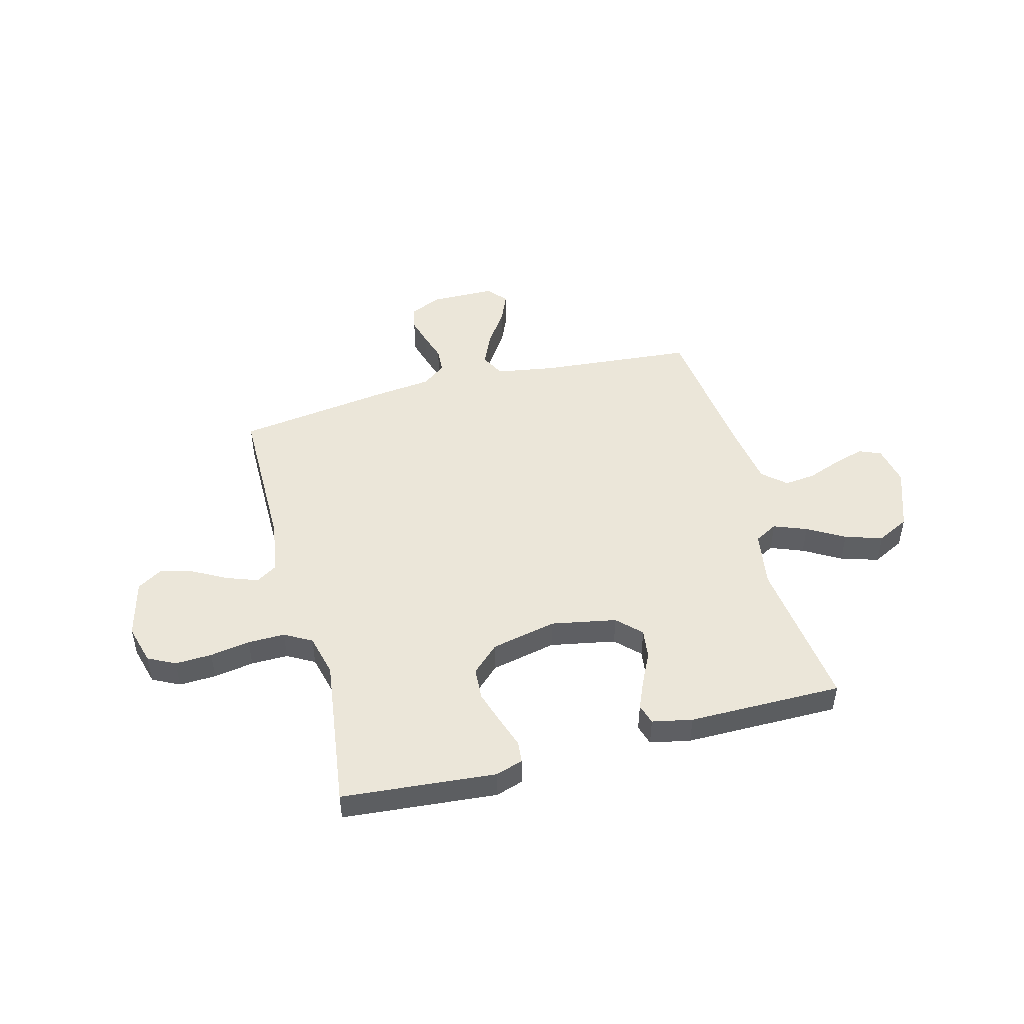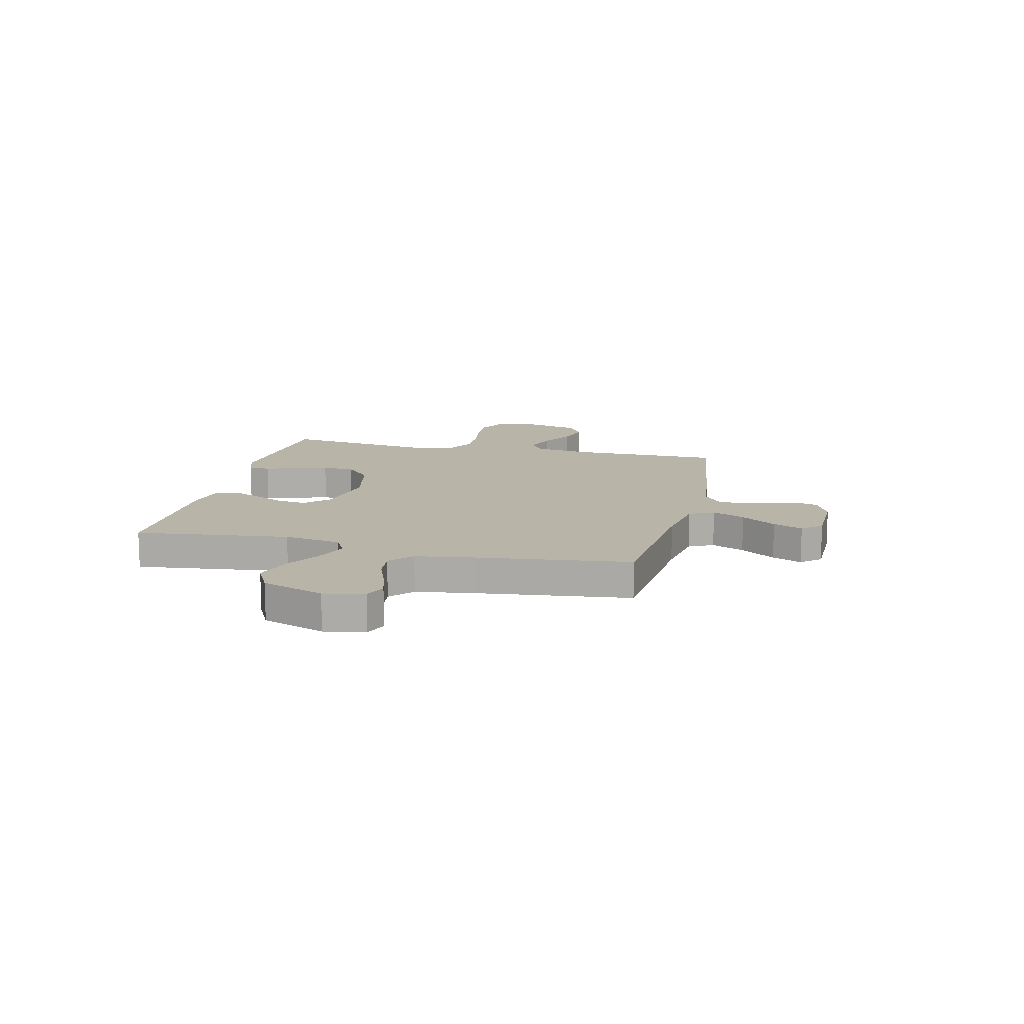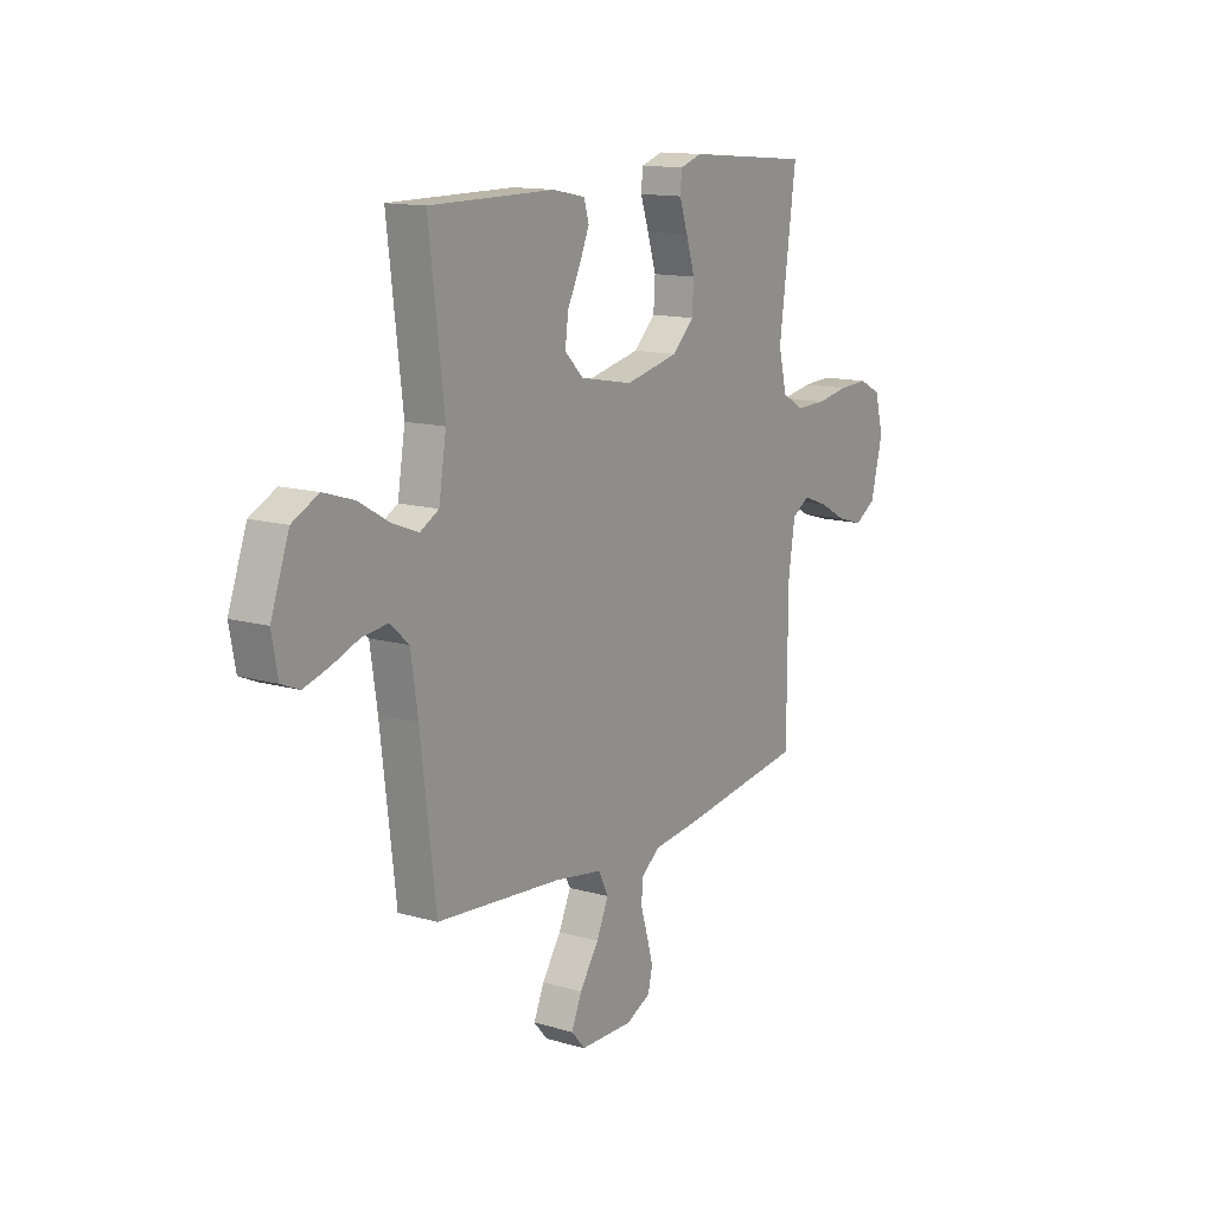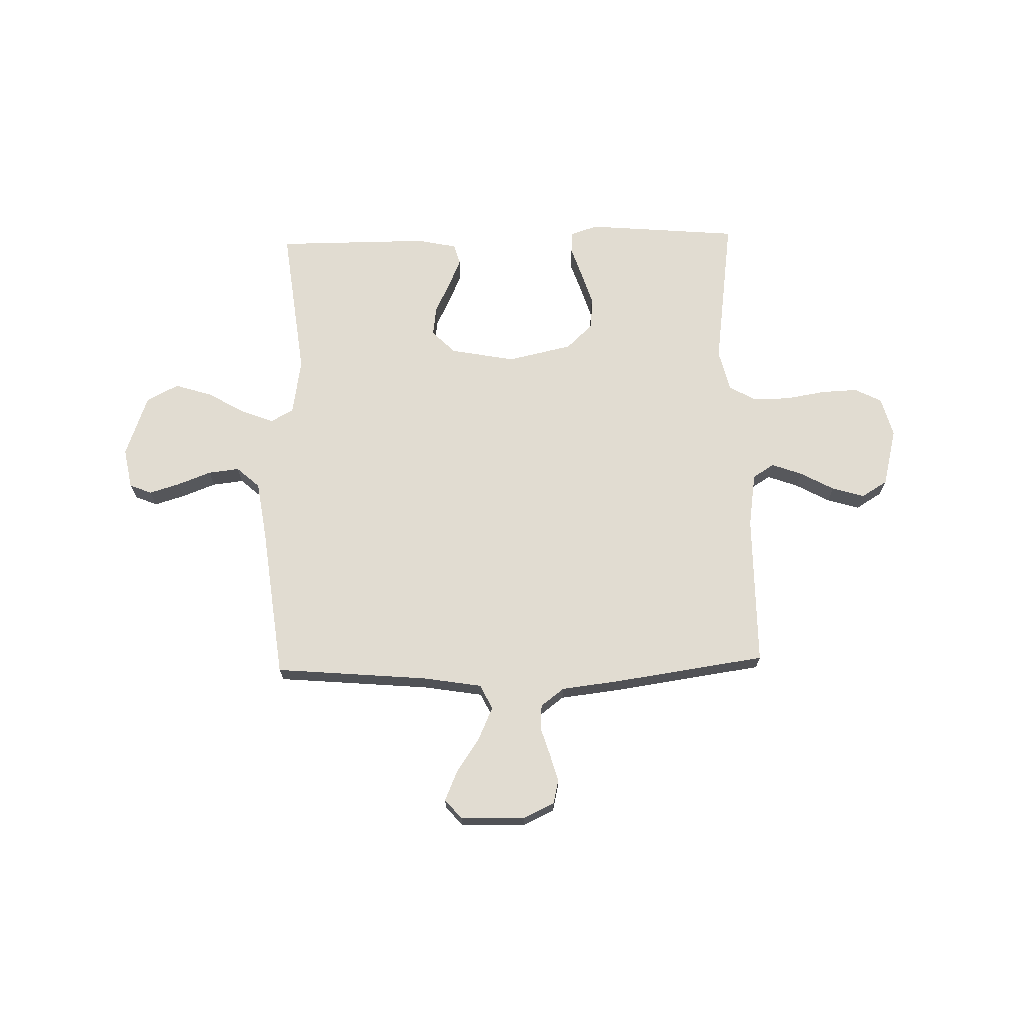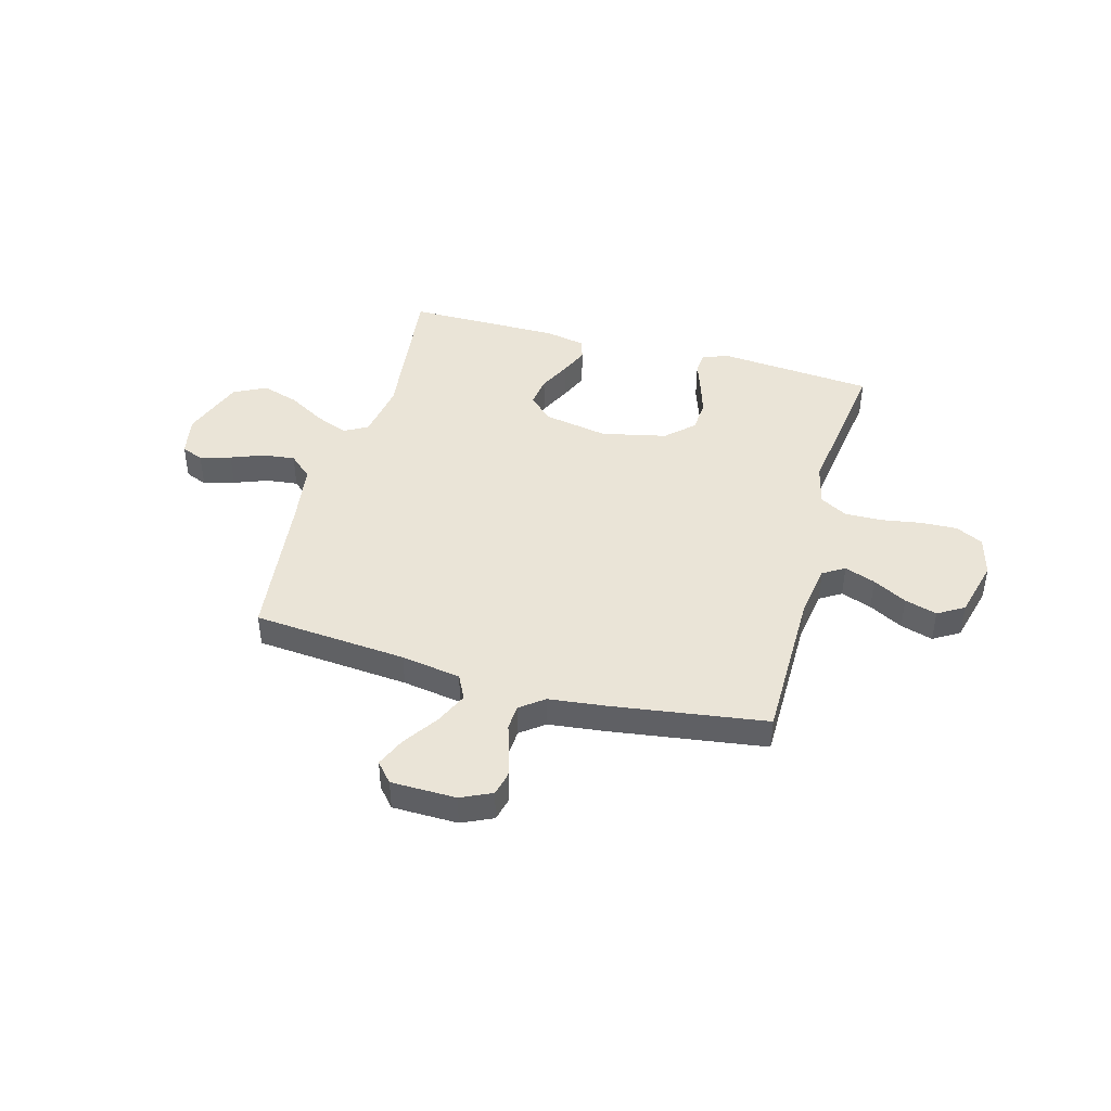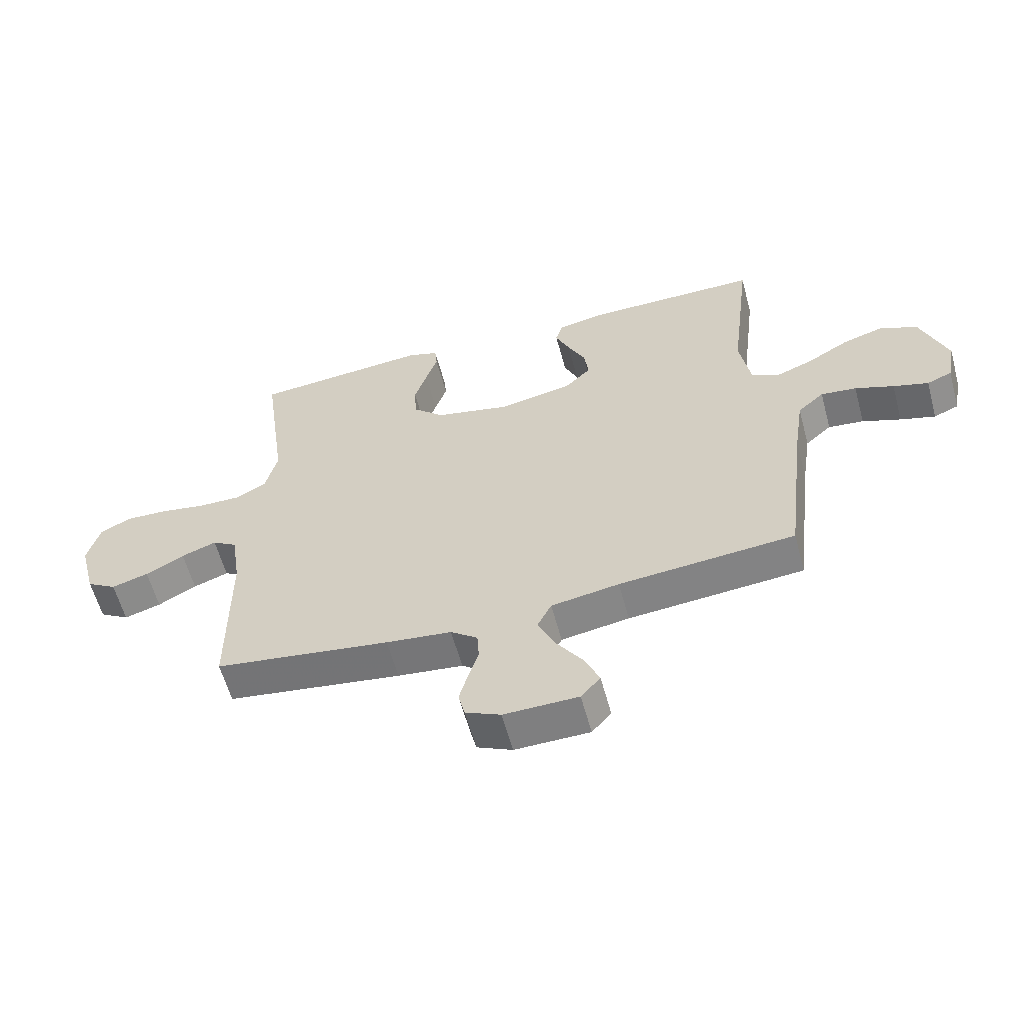
<metadata>
{"format":"obj","ext":"obj","renderer":"f3d","projection":"perspective","resolution":1024,"background":"white","views":[{"elev":47.8,"azim":-14.8,"up":"+Y"},{"elev":13.2,"azim":103.3,"up":"+Y"},{"elev":13.5,"azim":122.9,"up":"+Z"},{"elev":69.3,"azim":178.5,"up":"+Y"},{"elev":43.7,"azim":-164.6,"up":"+Y"},{"elev":-59.5,"azim":15.1,"up":"+Z"}]}
</metadata>
<code>
v 0.5 0.07 -0.5
v 0.2 0.07 -0.526
v 0.084 0.07 -0.545
v 0.06 0.07 -0.593
v 0.089 0.07 -0.657
v 0.135 0.07 -0.725
v 0.16 0.07 -0.783
v 0.127 0.07 -0.821
v 0 0.07 -0.823
v -0.06 0.07 -0.795
v -0.071 0.07 -0.749
v -0.056 0.07 -0.695
v -0.039 0.07 -0.64
v -0.042 0.07 -0.591
v -0.088 0.07 -0.556
v -0.2 0.07 -0.543
v -0.5 0.07 -0.5
v -0.501 0.07 -0.2
v -0.517 0.07 -0.094
v -0.559 0.07 -0.068
v -0.619 0.07 -0.09
v -0.685 0.07 -0.126
v -0.748 0.07 -0.145
v -0.799 0.07 -0.114
v -0.828 0.07 0
v -0.807 0.07 0.078
v -0.754 0.07 0.105
v -0.682 0.07 0.102
v -0.604 0.07 0.089
v -0.532 0.07 0.088
v -0.479 0.07 0.118
v -0.459 0.07 0.2
v -0.5 0.07 0.5
v -0.2 0.07 0.526
v -0.147 0.07 0.509
v -0.143 0.07 0.466
v -0.163 0.07 0.407
v -0.184 0.07 0.34
v -0.18 0.07 0.277
v -0.127 0.07 0.227
v 0 0.07 0.199
v 0.127 0.07 0.223
v 0.172 0.07 0.268
v 0.164 0.07 0.327
v 0.134 0.07 0.388
v 0.11 0.07 0.444
v 0.122 0.07 0.484
v 0.2 0.07 0.5
v 0.5 0.07 0.5
v 0.464 0.07 0.2
v 0.482 0.07 0.089
v 0.527 0.07 0.064
v 0.591 0.07 0.089
v 0.663 0.07 0.131
v 0.736 0.07 0.154
v 0.799 0.07 0.122
v 0.843 0.07 0
v 0.828 0.07 -0.079
v 0.785 0.07 -0.097
v 0.725 0.07 -0.079
v 0.659 0.07 -0.054
v 0.598 0.07 -0.047
v 0.553 0.07 -0.087
v 0.536 0.07 -0.2
v 0.5 0 -0.5
v 0.2 0 -0.526
v 0.084 0 -0.545
v 0.06 0 -0.593
v 0.089 0 -0.657
v 0.135 0 -0.725
v 0.16 0 -0.783
v 0.127 0 -0.821
v 0 0 -0.823
v -0.06 0 -0.795
v -0.071 0 -0.749
v -0.056 0 -0.695
v -0.039 0 -0.64
v -0.042 0 -0.591
v -0.088 0 -0.556
v -0.2 0 -0.543
v -0.5 0 -0.5
v -0.501 0 -0.2
v -0.517 0 -0.094
v -0.559 0 -0.068
v -0.619 0 -0.09
v -0.685 0 -0.126
v -0.748 0 -0.145
v -0.799 0 -0.114
v -0.828 0 0
v -0.807 0 0.078
v -0.754 0 0.105
v -0.682 0 0.102
v -0.604 0 0.089
v -0.532 0 0.088
v -0.479 0 0.118
v -0.459 0 0.2
v -0.5 0 0.5
v -0.2 0 0.526
v -0.147 0 0.509
v -0.143 0 0.466
v -0.163 0 0.407
v -0.184 0 0.34
v -0.18 0 0.277
v -0.127 0 0.227
v 0 0 0.199
v 0.127 0 0.223
v 0.172 0 0.268
v 0.164 0 0.327
v 0.134 0 0.388
v 0.11 0 0.444
v 0.122 0 0.484
v 0.2 0 0.5
v 0.5 0 0.5
v 0.464 0 0.2
v 0.482 0 0.089
v 0.527 0 0.064
v 0.591 0 0.089
v 0.663 0 0.131
v 0.736 0 0.154
v 0.799 0 0.122
v 0.843 0 0
v 0.828 0 -0.079
v 0.785 0 -0.097
v 0.725 0 -0.079
v 0.659 0 -0.054
v 0.598 0 -0.047
v 0.553 0 -0.087
v 0.536 0 -0.2
f 58 59 60 61
f 56 57 58 61
f 56 61 62
f 53 54 55 56
f 52 53 56 62
f 51 52 62 63
f 47 48 49 50
f 47 50 51
f 44 45 46 47
f 44 47 51 63
f 34 35 36 37
f 32 33 34 37
f 31 32 37 38
f 26 27 28 29
f 26 29 30
f 25 26 30
f 24 25 30
f 21 22 23 24
f 20 21 24 30
f 19 20 30 31
f 15 16 17 18
f 14 15 18 19
f 10 11 12 13
f 8 9 10 13
f 8 13 14
f 5 6 7 8
f 4 5 8 14
f 3 4 14 19
f 64 1 2
f 43 44 63 64
f 42 43 64 2
f 41 42 2 3
f 40 41 3 19
f 39 40 19 31
f 31 38 39
f 125 124 123 122
f 125 122 121 120
f 126 125 120
f 120 119 118 117
f 126 120 117 116
f 127 126 116 115
f 114 113 112 111
f 115 114 111
f 111 110 109 108
f 127 115 111 108
f 101 100 99 98
f 101 98 97 96
f 102 101 96 95
f 93 92 91 90
f 94 93 90
f 94 90 89
f 94 89 88
f 88 87 86 85
f 94 88 85 84
f 95 94 84 83
f 82 81 80 79
f 83 82 79 78
f 77 76 75 74
f 77 74 73 72
f 78 77 72
f 72 71 70 69
f 78 72 69 68
f 83 78 68 67
f 66 65 128
f 128 127 108 107
f 66 128 107 106
f 67 66 106 105
f 83 67 105 104
f 95 83 104 103
f 103 102 95
f 1 65 66 2
f 2 66 67 3
f 3 67 68 4
f 4 68 69 5
f 5 69 70 6
f 6 70 71 7
f 7 71 72 8
f 8 72 73 9
f 9 73 74 10
f 10 74 75 11
f 11 75 76 12
f 12 76 77 13
f 13 77 78 14
f 14 78 79 15
f 15 79 80 16
f 16 80 81 17
f 17 81 82 18
f 18 82 83 19
f 19 83 84 20
f 20 84 85 21
f 21 85 86 22
f 22 86 87 23
f 23 87 88 24
f 24 88 89 25
f 25 89 90 26
f 26 90 91 27
f 27 91 92 28
f 28 92 93 29
f 29 93 94 30
f 30 94 95 31
f 31 95 96 32
f 32 96 97 33
f 33 97 98 34
f 34 98 99 35
f 35 99 100 36
f 36 100 101 37
f 37 101 102 38
f 38 102 103 39
f 39 103 104 40
f 40 104 105 41
f 41 105 106 42
f 42 106 107 43
f 43 107 108 44
f 44 108 109 45
f 45 109 110 46
f 46 110 111 47
f 47 111 112 48
f 48 112 113 49
f 49 113 114 50
f 50 114 115 51
f 51 115 116 52
f 52 116 117 53
f 53 117 118 54
f 54 118 119 55
f 55 119 120 56
f 56 120 121 57
f 57 121 122 58
f 58 122 123 59
f 59 123 124 60
f 60 124 125 61
f 61 125 126 62
f 62 126 127 63
f 63 127 128 64
f 64 128 65 1

</code>
